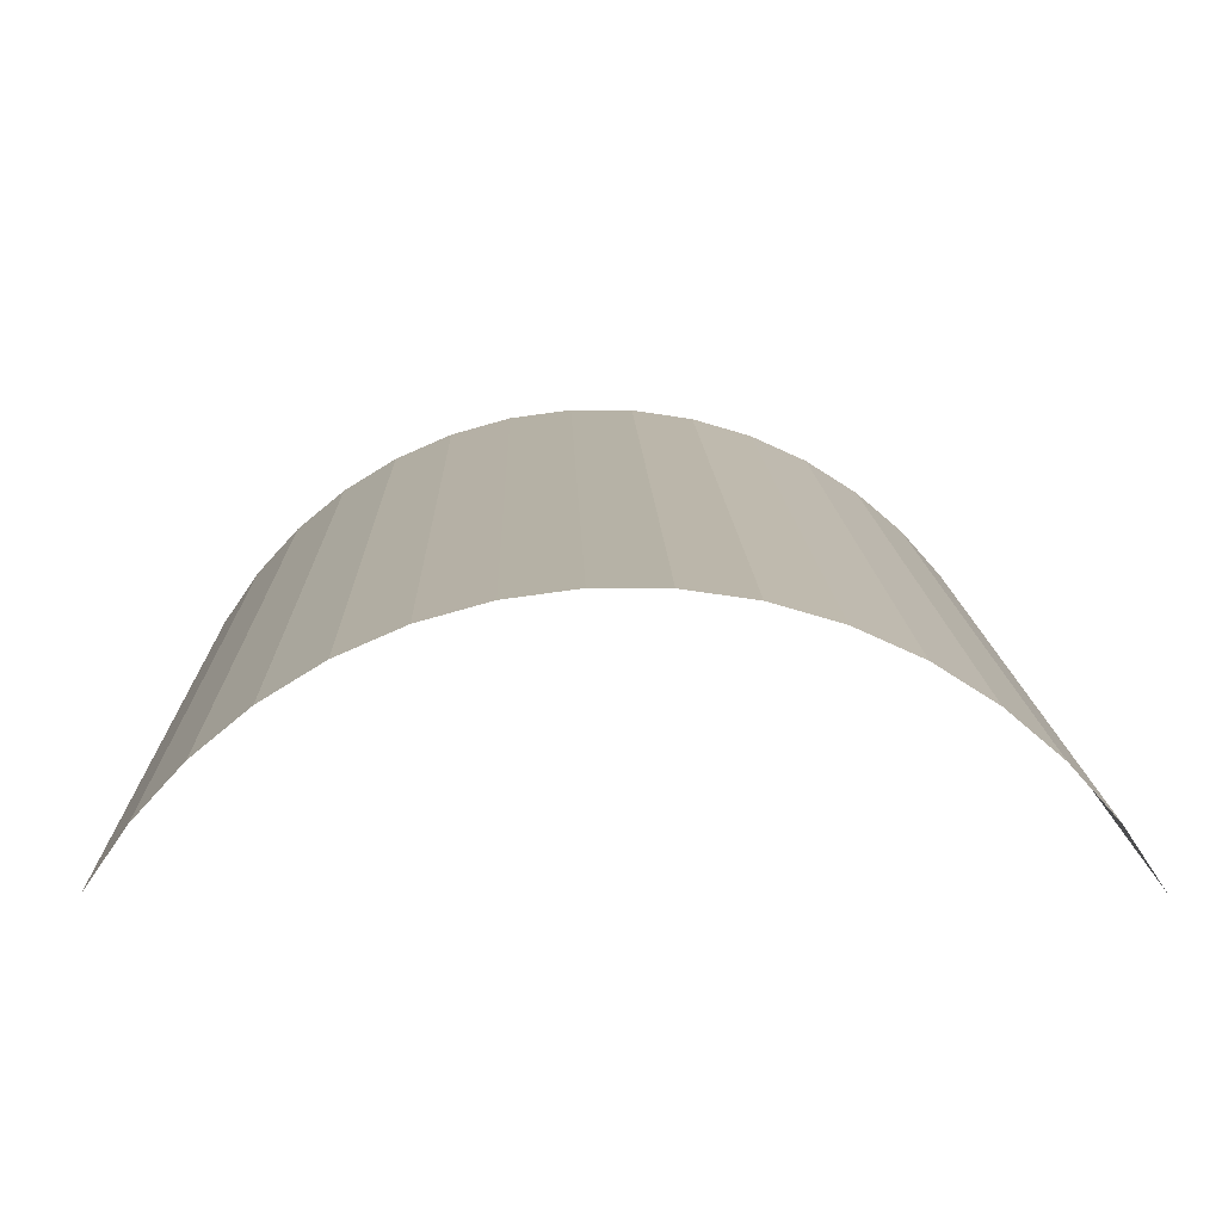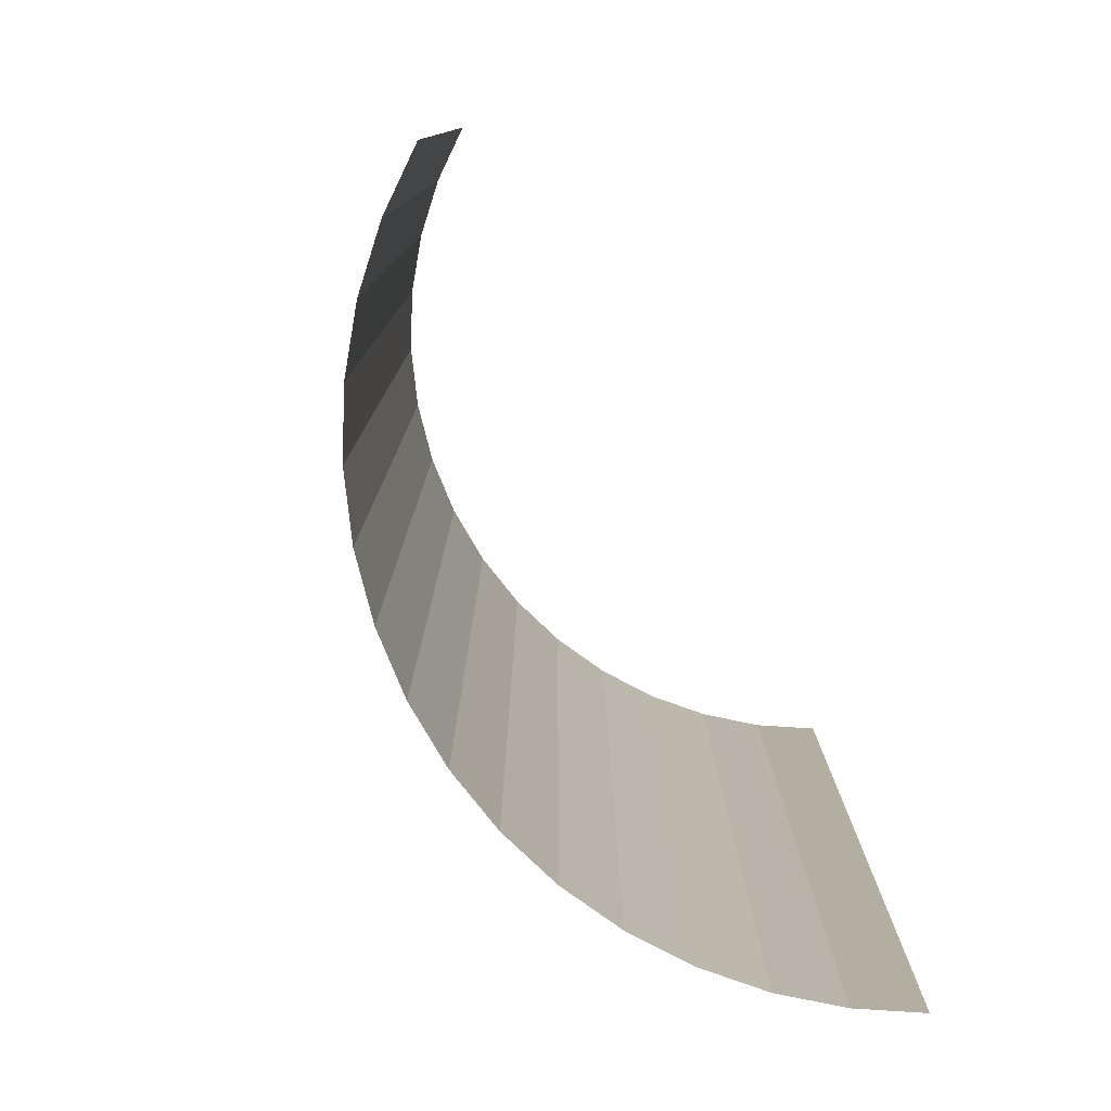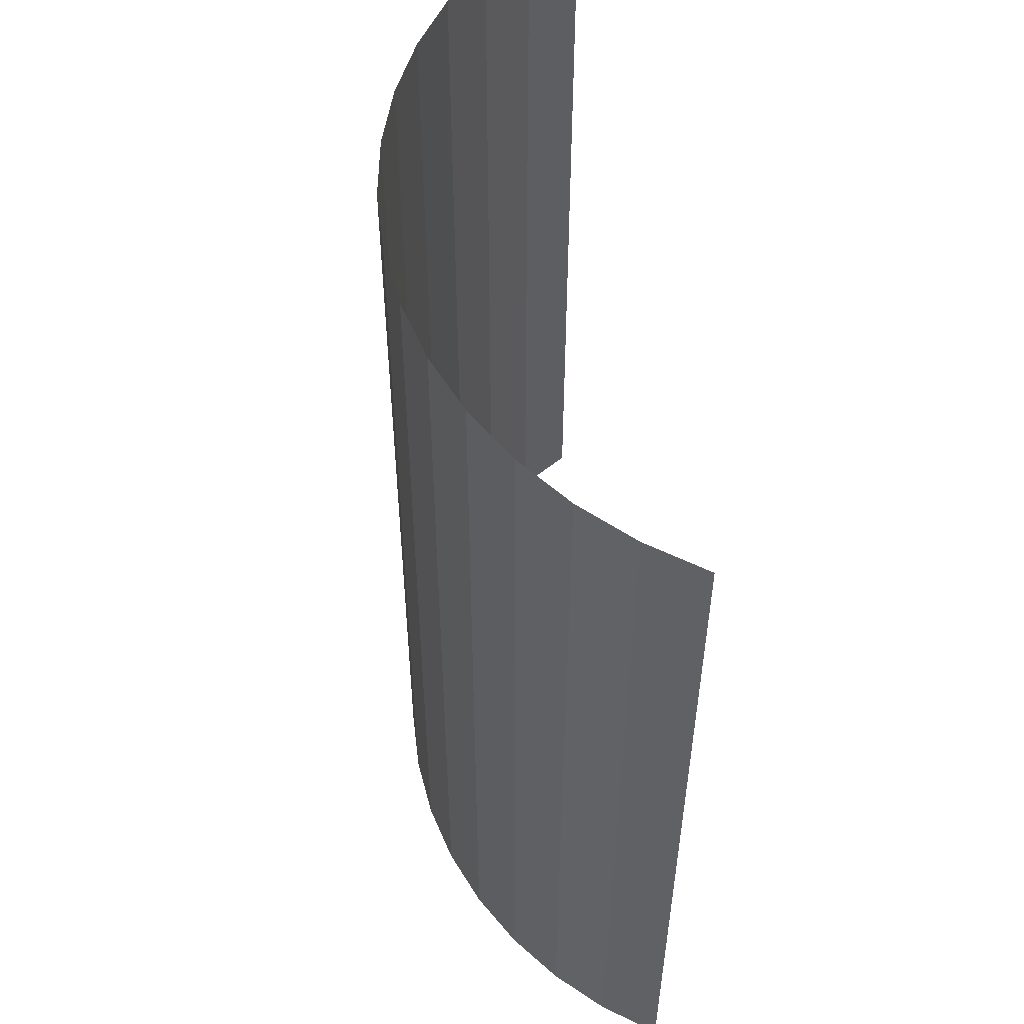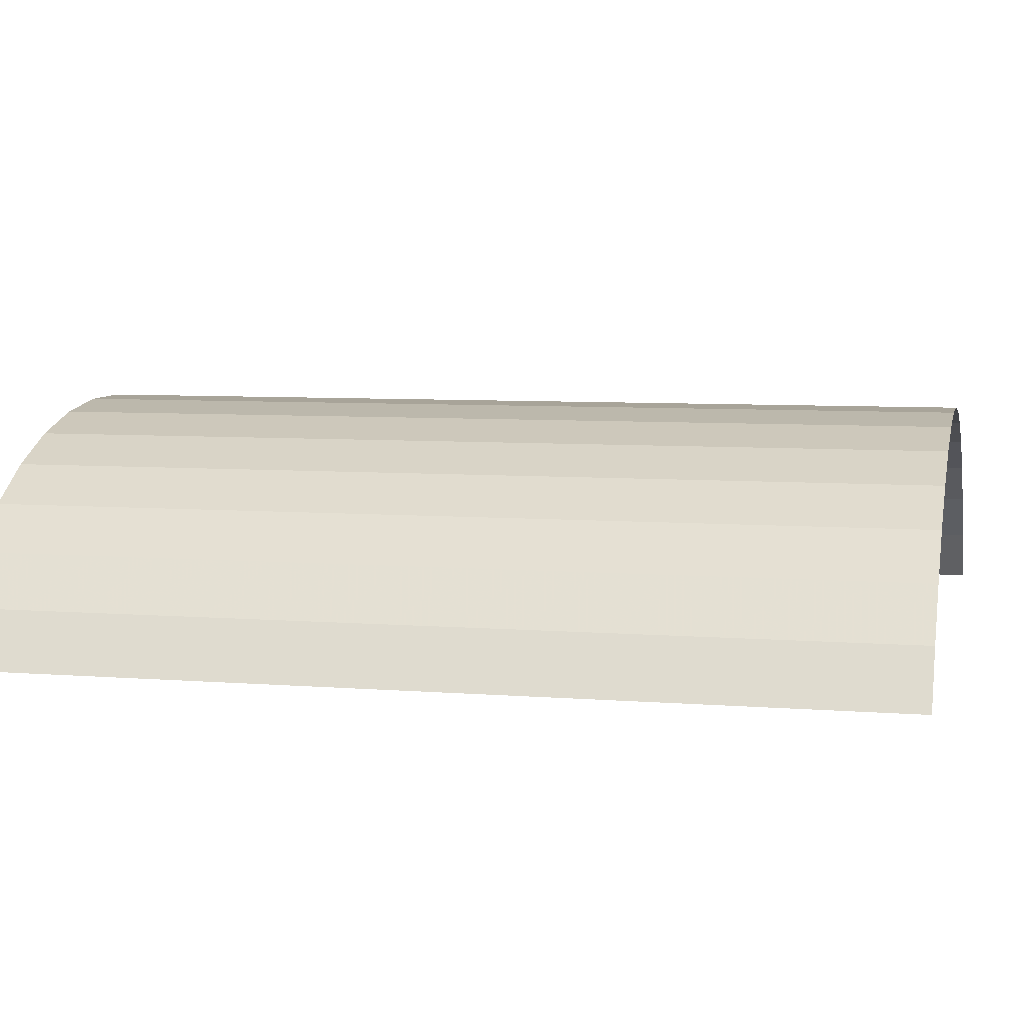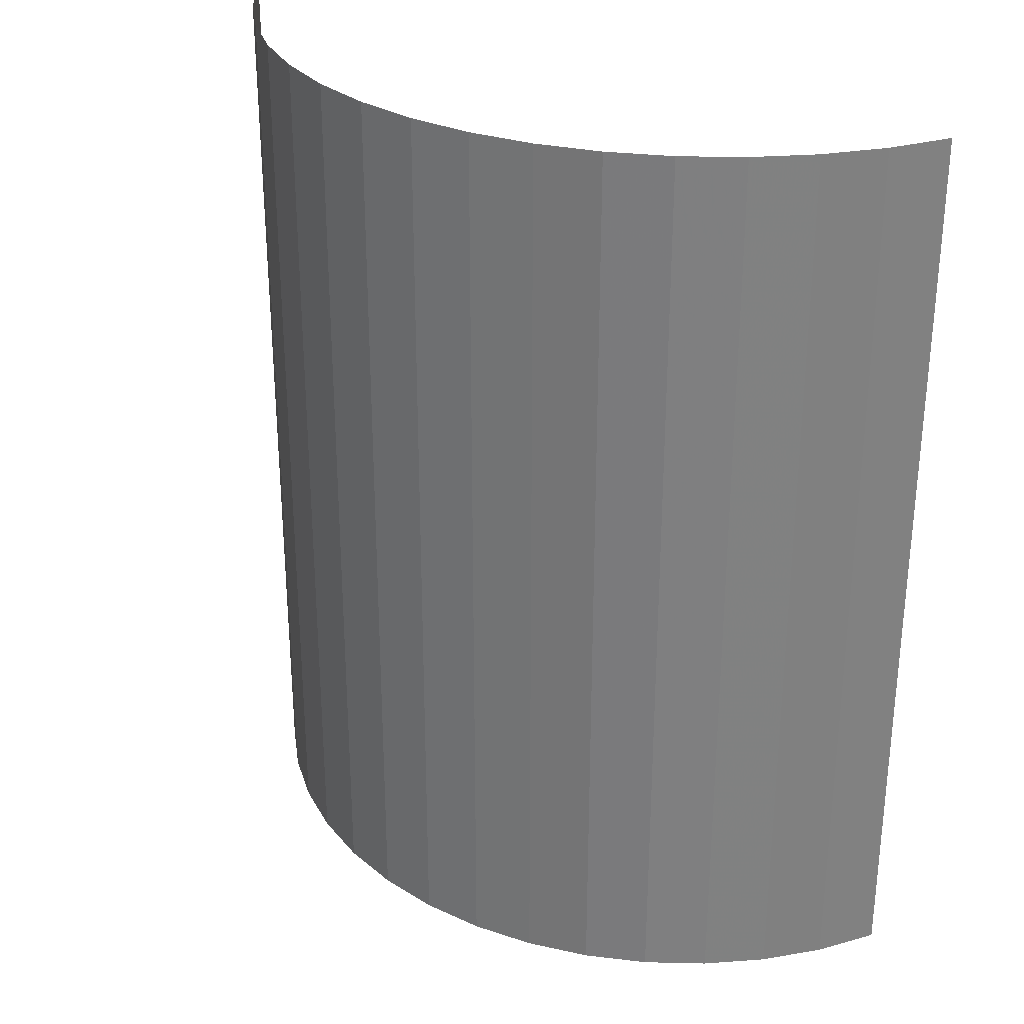
<metadata>
{"format":"obj","ext":"obj","renderer":"f3d","projection":"perspective","resolution":1024,"background":"white","views":[{"elev":12.2,"azim":-1.5,"up":"+Y"},{"elev":-79.7,"azim":-60.2,"up":"+Z"},{"elev":54.9,"azim":-97.2,"up":"+Z"},{"elev":6.7,"azim":103.1,"up":"+Y"},{"elev":30.1,"azim":-146.6,"up":"+Z"}]}
</metadata>
<code>
v 0.866 0 -1
v 0.866 0 -0.8667
v 0.866 0 -0.7333
v 0.866 0 -0.6
v 0.866 0 -0.4667
v 0.866 0 -0.3333
v 0.866 0 -0.2
v 0.866 0 -0.06667
v 0.866 0 0.06667
v 0.866 0 0.2
v 0.866 0 0.3333
v 0.866 0 0.4667
v 0.866 0 0.6
v 0.866 0 0.7333
v 0.866 0 0.8667
v 0.866 0 1
v 0.789 0.1163 -1
v 0.789 0.1163 -0.8667
v 0.789 0.1163 -0.7333
v 0.789 0.1163 -0.6
v 0.789 0.1163 -0.4667
v 0.789 0.1163 -0.3333
v 0.789 0.1163 -0.2
v 0.789 0.1163 -0.06667
v 0.789 0.1163 0.06667
v 0.789 0.1163 0.2
v 0.789 0.1163 0.3333
v 0.789 0.1163 0.4667
v 0.789 0.1163 0.6
v 0.789 0.1163 0.7333
v 0.789 0.1163 0.8667
v 0.789 0.1163 1
v 0.6965 0.2208 -1
v 0.6965 0.2208 -0.8667
v 0.6965 0.2208 -0.7333
v 0.6965 0.2208 -0.6
v 0.6965 0.2208 -0.4667
v 0.6965 0.2208 -0.3333
v 0.6965 0.2208 -0.2
v 0.6965 0.2208 -0.06667
v 0.6965 0.2208 0.06667
v 0.6965 0.2208 0.2
v 0.6965 0.2208 0.3333
v 0.6965 0.2208 0.4667
v 0.6965 0.2208 0.6
v 0.6965 0.2208 0.7333
v 0.6965 0.2208 0.8667
v 0.6965 0.2208 1
v 0.5905 0.3114 -1
v 0.5905 0.3114 -0.8667
v 0.5905 0.3114 -0.7333
v 0.5905 0.3114 -0.6
v 0.5905 0.3114 -0.4667
v 0.5905 0.3114 -0.3333
v 0.5905 0.3114 -0.2
v 0.5905 0.3114 -0.06667
v 0.5905 0.3114 0.06667
v 0.5905 0.3114 0.2
v 0.5905 0.3114 0.3333
v 0.5905 0.3114 0.4667
v 0.5905 0.3114 0.6
v 0.5905 0.3114 0.7333
v 0.5905 0.3114 0.8667
v 0.5905 0.3114 1
v 0.4728 0.3864 -1
v 0.4728 0.3864 -0.8667
v 0.4728 0.3864 -0.7333
v 0.4728 0.3864 -0.6
v 0.4728 0.3864 -0.4667
v 0.4728 0.3864 -0.3333
v 0.4728 0.3864 -0.2
v 0.4728 0.3864 -0.06667
v 0.4728 0.3864 0.06667
v 0.4728 0.3864 0.2
v 0.4728 0.3864 0.3333
v 0.4728 0.3864 0.4667
v 0.4728 0.3864 0.6
v 0.4728 0.3864 0.7333
v 0.4728 0.3864 0.8667
v 0.4728 0.3864 1
v 0.3458 0.4442 -1
v 0.3458 0.4442 -0.8667
v 0.3458 0.4442 -0.7333
v 0.3458 0.4442 -0.6
v 0.3458 0.4442 -0.4667
v 0.3458 0.4442 -0.3333
v 0.3458 0.4442 -0.2
v 0.3458 0.4442 -0.06667
v 0.3458 0.4442 0.06667
v 0.3458 0.4442 0.2
v 0.3458 0.4442 0.3333
v 0.3458 0.4442 0.4667
v 0.3458 0.4442 0.6
v 0.3458 0.4442 0.7333
v 0.3458 0.4442 0.8667
v 0.3458 0.4442 1
v 0.2121 0.4839 -1
v 0.2121 0.4839 -0.8667
v 0.2121 0.4839 -0.7333
v 0.2121 0.4839 -0.6
v 0.2121 0.4839 -0.4667
v 0.2121 0.4839 -0.3333
v 0.2121 0.4839 -0.2
v 0.2121 0.4839 -0.06667
v 0.2121 0.4839 0.06667
v 0.2121 0.4839 0.2
v 0.2121 0.4839 0.3333
v 0.2121 0.4839 0.4667
v 0.2121 0.4839 0.6
v 0.2121 0.4839 0.7333
v 0.2121 0.4839 0.8667
v 0.2121 0.4839 1
v 0.0741 0.5045 -1
v 0.0741 0.5045 -0.8667
v 0.0741 0.5045 -0.7333
v 0.0741 0.5045 -0.6
v 0.0741 0.5045 -0.4667
v 0.0741 0.5045 -0.3333
v 0.0741 0.5045 -0.2
v 0.0741 0.5045 -0.06667
v 0.0741 0.5045 0.06667
v 0.0741 0.5045 0.2
v 0.0741 0.5045 0.3333
v 0.0741 0.5045 0.4667
v 0.0741 0.5045 0.6
v 0.0741 0.5045 0.7333
v 0.0741 0.5045 0.8667
v 0.0741 0.5045 1
v -0.06541 0.5057 -1
v -0.06541 0.5057 -0.8667
v -0.06541 0.5057 -0.7333
v -0.06541 0.5057 -0.6
v -0.06541 0.5057 -0.4667
v -0.06541 0.5057 -0.3333
v -0.06541 0.5057 -0.2
v -0.06541 0.5057 -0.06667
v -0.06541 0.5057 0.06667
v -0.06541 0.5057 0.2
v -0.06541 0.5057 0.3333
v -0.06541 0.5057 0.4667
v -0.06541 0.5057 0.6
v -0.06541 0.5057 0.7333
v -0.06541 0.5057 0.8667
v -0.06541 0.5057 1
v -0.2037 0.4875 -1
v -0.2037 0.4875 -0.8667
v -0.2037 0.4875 -0.7333
v -0.2037 0.4875 -0.6
v -0.2037 0.4875 -0.4667
v -0.2037 0.4875 -0.3333
v -0.2037 0.4875 -0.2
v -0.2037 0.4875 -0.06667
v -0.2037 0.4875 0.06667
v -0.2037 0.4875 0.2
v -0.2037 0.4875 0.3333
v -0.2037 0.4875 0.4667
v -0.2037 0.4875 0.6
v -0.2037 0.4875 0.7333
v -0.2037 0.4875 0.8667
v -0.2037 0.4875 1
v -0.3382 0.4502 -1
v -0.3382 0.4502 -0.8667
v -0.3382 0.4502 -0.7333
v -0.3382 0.4502 -0.6
v -0.3382 0.4502 -0.4667
v -0.3382 0.4502 -0.3333
v -0.3382 0.4502 -0.2
v -0.3382 0.4502 -0.06667
v -0.3382 0.4502 0.06667
v -0.3382 0.4502 0.2
v -0.3382 0.4502 0.3333
v -0.3382 0.4502 0.4667
v -0.3382 0.4502 0.6
v -0.3382 0.4502 0.7333
v -0.3382 0.4502 0.8667
v -0.3382 0.4502 1
v -0.4661 0.3946 -1
v -0.4661 0.3946 -0.8667
v -0.4661 0.3946 -0.7333
v -0.4661 0.3946 -0.6
v -0.4661 0.3946 -0.4667
v -0.4661 0.3946 -0.3333
v -0.4661 0.3946 -0.2
v -0.4661 0.3946 -0.06667
v -0.4661 0.3946 0.06667
v -0.4661 0.3946 0.2
v -0.4661 0.3946 0.3333
v -0.4661 0.3946 0.4667
v -0.4661 0.3946 0.6
v -0.4661 0.3946 0.7333
v -0.4661 0.3946 0.8667
v -0.4661 0.3946 1
v -0.5851 0.3217 -1
v -0.5851 0.3217 -0.8667
v -0.5851 0.3217 -0.7333
v -0.5851 0.3217 -0.6
v -0.5851 0.3217 -0.4667
v -0.5851 0.3217 -0.3333
v -0.5851 0.3217 -0.2
v -0.5851 0.3217 -0.06667
v -0.5851 0.3217 0.06667
v -0.5851 0.3217 0.2
v -0.5851 0.3217 0.3333
v -0.5851 0.3217 0.4667
v -0.5851 0.3217 0.6
v -0.5851 0.3217 0.7333
v -0.5851 0.3217 0.8667
v -0.5851 0.3217 1
v -0.6927 0.233 -1
v -0.6927 0.233 -0.8667
v -0.6927 0.233 -0.7333
v -0.6927 0.233 -0.6
v -0.6927 0.233 -0.4667
v -0.6927 0.233 -0.3333
v -0.6927 0.233 -0.2
v -0.6927 0.233 -0.06667
v -0.6927 0.233 0.06667
v -0.6927 0.233 0.2
v -0.6927 0.233 0.3333
v -0.6927 0.233 0.4667
v -0.6927 0.233 0.6
v -0.6927 0.233 0.7333
v -0.6927 0.233 0.8667
v -0.6927 0.233 1
v -0.787 0.1301 -1
v -0.787 0.1301 -0.8667
v -0.787 0.1301 -0.7333
v -0.787 0.1301 -0.6
v -0.787 0.1301 -0.4667
v -0.787 0.1301 -0.3333
v -0.787 0.1301 -0.2
v -0.787 0.1301 -0.06667
v -0.787 0.1301 0.06667
v -0.787 0.1301 0.2
v -0.787 0.1301 0.3333
v -0.787 0.1301 0.4667
v -0.787 0.1301 0.6
v -0.787 0.1301 0.7333
v -0.787 0.1301 0.8667
v -0.787 0.1301 1
v -0.866 0.01511 -1
v -0.866 0.01511 -0.8667
v -0.866 0.01511 -0.7333
v -0.866 0.01511 -0.6
v -0.866 0.01511 -0.4667
v -0.866 0.01511 -0.3333
v -0.866 0.01511 -0.2
v -0.866 0.01511 -0.06667
v -0.866 0.01511 0.06667
v -0.866 0.01511 0.2
v -0.866 0.01511 0.3333
v -0.866 0.01511 0.4667
v -0.866 0.01511 0.6
v -0.866 0.01511 0.7333
v -0.866 0.01511 0.8667
v -0.866 0.01511 1
f 17 2 1
f 18 2 17
f 18 3 2
f 19 3 18
f 19 4 3
f 20 4 19
f 20 5 4
f 21 5 20
f 21 6 5
f 22 6 21
f 22 7 6
f 23 7 22
f 23 8 7
f 24 8 23
f 24 9 8
f 25 9 24
f 25 10 9
f 26 10 25
f 26 11 10
f 27 11 26
f 27 12 11
f 28 12 27
f 28 13 12
f 29 13 28
f 29 14 13
f 30 14 29
f 30 15 14
f 31 15 30
f 31 16 15
f 32 16 31
f 33 18 17
f 34 18 33
f 34 19 18
f 35 19 34
f 35 20 19
f 36 20 35
f 36 21 20
f 37 21 36
f 37 22 21
f 38 22 37
f 38 23 22
f 39 23 38
f 39 24 23
f 40 24 39
f 40 25 24
f 41 25 40
f 41 26 25
f 42 26 41
f 42 27 26
f 43 27 42
f 43 28 27
f 44 28 43
f 44 29 28
f 45 29 44
f 45 30 29
f 46 30 45
f 46 31 30
f 47 31 46
f 47 32 31
f 48 32 47
f 49 34 33
f 50 34 49
f 50 35 34
f 51 35 50
f 51 36 35
f 52 36 51
f 52 37 36
f 53 37 52
f 53 38 37
f 54 38 53
f 54 39 38
f 55 39 54
f 55 40 39
f 56 40 55
f 56 41 40
f 57 41 56
f 57 42 41
f 58 42 57
f 58 43 42
f 59 43 58
f 59 44 43
f 60 44 59
f 60 45 44
f 61 45 60
f 61 46 45
f 62 46 61
f 62 47 46
f 63 47 62
f 63 48 47
f 64 48 63
f 65 50 49
f 66 50 65
f 66 51 50
f 67 51 66
f 67 52 51
f 68 52 67
f 68 53 52
f 69 53 68
f 69 54 53
f 70 54 69
f 70 55 54
f 71 55 70
f 71 56 55
f 72 56 71
f 72 57 56
f 73 57 72
f 73 58 57
f 74 58 73
f 74 59 58
f 75 59 74
f 75 60 59
f 76 60 75
f 76 61 60
f 77 61 76
f 77 62 61
f 78 62 77
f 78 63 62
f 79 63 78
f 79 64 63
f 80 64 79
f 81 66 65
f 82 66 81
f 82 67 66
f 83 67 82
f 83 68 67
f 84 68 83
f 84 69 68
f 85 69 84
f 85 70 69
f 86 70 85
f 86 71 70
f 87 71 86
f 87 72 71
f 88 72 87
f 88 73 72
f 89 73 88
f 89 74 73
f 90 74 89
f 90 75 74
f 91 75 90
f 91 76 75
f 92 76 91
f 92 77 76
f 93 77 92
f 93 78 77
f 94 78 93
f 94 79 78
f 95 79 94
f 95 80 79
f 96 80 95
f 97 82 81
f 98 82 97
f 98 83 82
f 99 83 98
f 99 84 83
f 100 84 99
f 100 85 84
f 101 85 100
f 101 86 85
f 102 86 101
f 102 87 86
f 103 87 102
f 103 88 87
f 104 88 103
f 104 89 88
f 105 89 104
f 105 90 89
f 106 90 105
f 106 91 90
f 107 91 106
f 107 92 91
f 108 92 107
f 108 93 92
f 109 93 108
f 109 94 93
f 110 94 109
f 110 95 94
f 111 95 110
f 111 96 95
f 112 96 111
f 113 98 97
f 114 98 113
f 114 99 98
f 115 99 114
f 115 100 99
f 116 100 115
f 116 101 100
f 117 101 116
f 117 102 101
f 118 102 117
f 118 103 102
f 119 103 118
f 119 104 103
f 120 104 119
f 120 105 104
f 121 105 120
f 121 106 105
f 122 106 121
f 122 107 106
f 123 107 122
f 123 108 107
f 124 108 123
f 124 109 108
f 125 109 124
f 125 110 109
f 126 110 125
f 126 111 110
f 127 111 126
f 127 112 111
f 128 112 127
f 129 114 113
f 130 114 129
f 130 115 114
f 131 115 130
f 131 116 115
f 132 116 131
f 132 117 116
f 133 117 132
f 133 118 117
f 134 118 133
f 134 119 118
f 135 119 134
f 135 120 119
f 136 120 135
f 136 121 120
f 137 121 136
f 137 122 121
f 138 122 137
f 138 123 122
f 139 123 138
f 139 124 123
f 140 124 139
f 140 125 124
f 141 125 140
f 141 126 125
f 142 126 141
f 142 127 126
f 143 127 142
f 143 128 127
f 144 128 143
f 145 130 129
f 146 130 145
f 146 131 130
f 147 131 146
f 147 132 131
f 148 132 147
f 148 133 132
f 149 133 148
f 149 134 133
f 150 134 149
f 150 135 134
f 151 135 150
f 151 136 135
f 152 136 151
f 152 137 136
f 153 137 152
f 153 138 137
f 154 138 153
f 154 139 138
f 155 139 154
f 155 140 139
f 156 140 155
f 156 141 140
f 157 141 156
f 157 142 141
f 158 142 157
f 158 143 142
f 159 143 158
f 159 144 143
f 160 144 159
f 161 146 145
f 162 146 161
f 162 147 146
f 163 147 162
f 163 148 147
f 164 148 163
f 164 149 148
f 165 149 164
f 165 150 149
f 166 150 165
f 166 151 150
f 167 151 166
f 167 152 151
f 168 152 167
f 168 153 152
f 169 153 168
f 169 154 153
f 170 154 169
f 170 155 154
f 171 155 170
f 171 156 155
f 172 156 171
f 172 157 156
f 173 157 172
f 173 158 157
f 174 158 173
f 174 159 158
f 175 159 174
f 175 160 159
f 176 160 175
f 177 162 161
f 178 162 177
f 178 163 162
f 179 163 178
f 179 164 163
f 180 164 179
f 180 165 164
f 181 165 180
f 181 166 165
f 182 166 181
f 182 167 166
f 183 167 182
f 183 168 167
f 184 168 183
f 184 169 168
f 185 169 184
f 185 170 169
f 186 170 185
f 186 171 170
f 187 171 186
f 187 172 171
f 188 172 187
f 188 173 172
f 189 173 188
f 189 174 173
f 190 174 189
f 190 175 174
f 191 175 190
f 191 176 175
f 192 176 191
f 193 178 177
f 194 178 193
f 194 179 178
f 195 179 194
f 195 180 179
f 196 180 195
f 196 181 180
f 197 181 196
f 197 182 181
f 198 182 197
f 198 183 182
f 199 183 198
f 199 184 183
f 200 184 199
f 200 185 184
f 201 185 200
f 201 186 185
f 202 186 201
f 202 187 186
f 203 187 202
f 203 188 187
f 204 188 203
f 204 189 188
f 205 189 204
f 205 190 189
f 206 190 205
f 206 191 190
f 207 191 206
f 207 192 191
f 208 192 207
f 209 194 193
f 210 194 209
f 210 195 194
f 211 195 210
f 211 196 195
f 212 196 211
f 212 197 196
f 213 197 212
f 213 198 197
f 214 198 213
f 214 199 198
f 215 199 214
f 215 200 199
f 216 200 215
f 216 201 200
f 217 201 216
f 217 202 201
f 218 202 217
f 218 203 202
f 219 203 218
f 219 204 203
f 220 204 219
f 220 205 204
f 221 205 220
f 221 206 205
f 222 206 221
f 222 207 206
f 223 207 222
f 223 208 207
f 224 208 223
f 225 210 209
f 226 210 225
f 226 211 210
f 227 211 226
f 227 212 211
f 228 212 227
f 228 213 212
f 229 213 228
f 229 214 213
f 230 214 229
f 230 215 214
f 231 215 230
f 231 216 215
f 232 216 231
f 232 217 216
f 233 217 232
f 233 218 217
f 234 218 233
f 234 219 218
f 235 219 234
f 235 220 219
f 236 220 235
f 236 221 220
f 237 221 236
f 237 222 221
f 238 222 237
f 238 223 222
f 239 223 238
f 239 224 223
f 240 224 239
f 241 226 225
f 242 226 241
f 242 227 226
f 243 227 242
f 243 228 227
f 244 228 243
f 244 229 228
f 245 229 244
f 245 230 229
f 246 230 245
f 246 231 230
f 247 231 246
f 247 232 231
f 248 232 247
f 248 233 232
f 249 233 248
f 249 234 233
f 250 234 249
f 250 235 234
f 251 235 250
f 251 236 235
f 252 236 251
f 252 237 236
f 253 237 252
f 253 238 237
f 254 238 253
f 254 239 238
f 255 239 254
f 255 240 239
f 256 240 255

</code>
